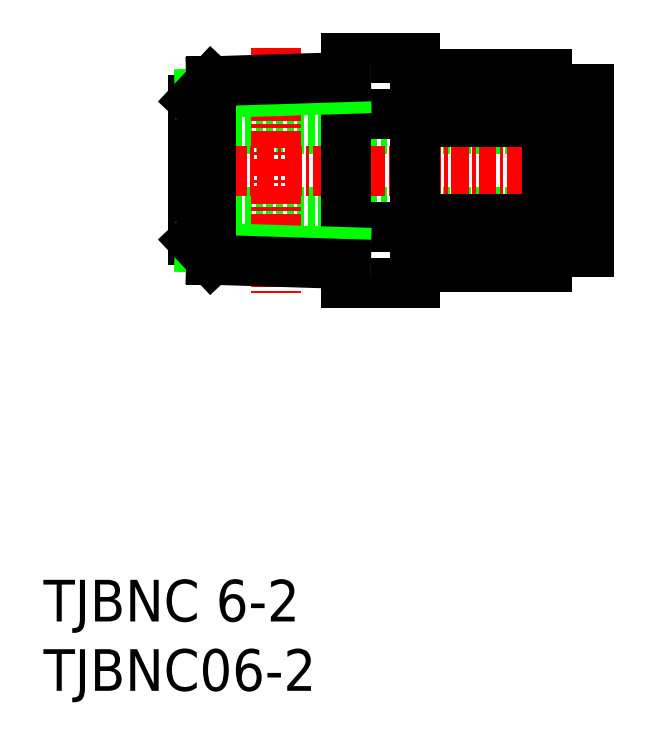
<metadata>
{"format":"dxf","ext":"dxf","renderer":"ezdxf+matplotlib","layout":"modelspace","background":"white","min_lineweight":24,"dpi":150}
</metadata>
<code>
0
SECTION
2
ENTITIES
0
INSERT
8
0
2
*U4
10
0
20
0
30
0
0
INSERT
8
0
2
*U5
10
0
20
0
30
0
0
LINE
8
0
10
10.79
20
34.5
30
0
11
39.29
21
34.5
31
0
0
LINE
8
0
10
10.79
20
40.5
30
0
11
39.29
21
40.5
31
0
0
LINE
8
CENTER
10
16.79
20
46.35
30
0
11
16.79
21
28.65
31
0
0
LINE
8
CENTER
10
9.389
20
37.5
30
0
11
40.9
21
37.5
31
0
0
LINE
8
0
10
26.79
20
45.58
30
0
11
26.79
21
29.41
31
0
0
LINE
8
0
10
21.79
20
45.58
30
0
11
21.79
21
29.41
31
0
0
LINE
8
0
10
21.79
20
29.41
30
0
11
26.79
21
29.41
31
0
0
LINE
8
0
10
10.79
20
42.54
30
0
11
10.79
21
32.48
31
0
0
LINE
8
0
10
21.79
20
33.46
30
0
11
26.79
21
33.46
31
0
0
LINE
8
0
10
21.79
20
45.58
30
0
11
26.79
21
45.58
31
0
0
LINE
8
0
10
21.79
20
41.54
30
0
11
26.79
21
41.54
31
0
0
LINE
8
0
10
21.79
20
43.38
30
0
11
11.26
21
43.05
31
0
0
LINE
8
0
10
21.79
20
44.23
30
0
11
12.09
21
43.93
31
0
0
LINE
8
0
10
12.09
20
43.93
30
0
11
10.79
21
42.54
31
0
0
LINE
8
0
10
21.79
20
31.62
30
0
11
11.26
21
31.95
31
0
0
LINE
8
0
10
21.79
20
30.76
30
0
11
12.09
21
31.07
31
0
0
LINE
8
0
10
12.09
20
31.07
30
0
11
10.79
21
32.45
31
0
0
LINE
8
0
10
12.09
20
43.93
30
0
11
12.09
21
31.07
31
0
0
LINE
8
0
10
36.29
20
40.96
30
0
11
26.79
21
40.96
31
0
0
LINE
8
0
10
36.29
20
44.43
30
0
11
26.79
21
44.43
31
0
0
LINE
8
0
10
39.29
20
43.4
30
0
11
36.29
21
43.4
31
0
0
LINE
8
0
10
39.29
20
43.4
30
0
11
39.29
21
31.6
31
0
0
LINE
8
0
10
36.29
20
34.03
30
0
11
26.79
21
34.03
31
0
0
LINE
8
0
10
36.29
20
30.57
30
0
11
26.79
21
30.57
31
0
0
LINE
8
0
10
36.29
20
44.43
30
0
11
36.29
21
30.57
31
0
0
LINE
8
0
10
39.29
20
31.6
30
0
11
36.29
21
31.6
31
0
0
ENDSEC
0
EOF

</code>
